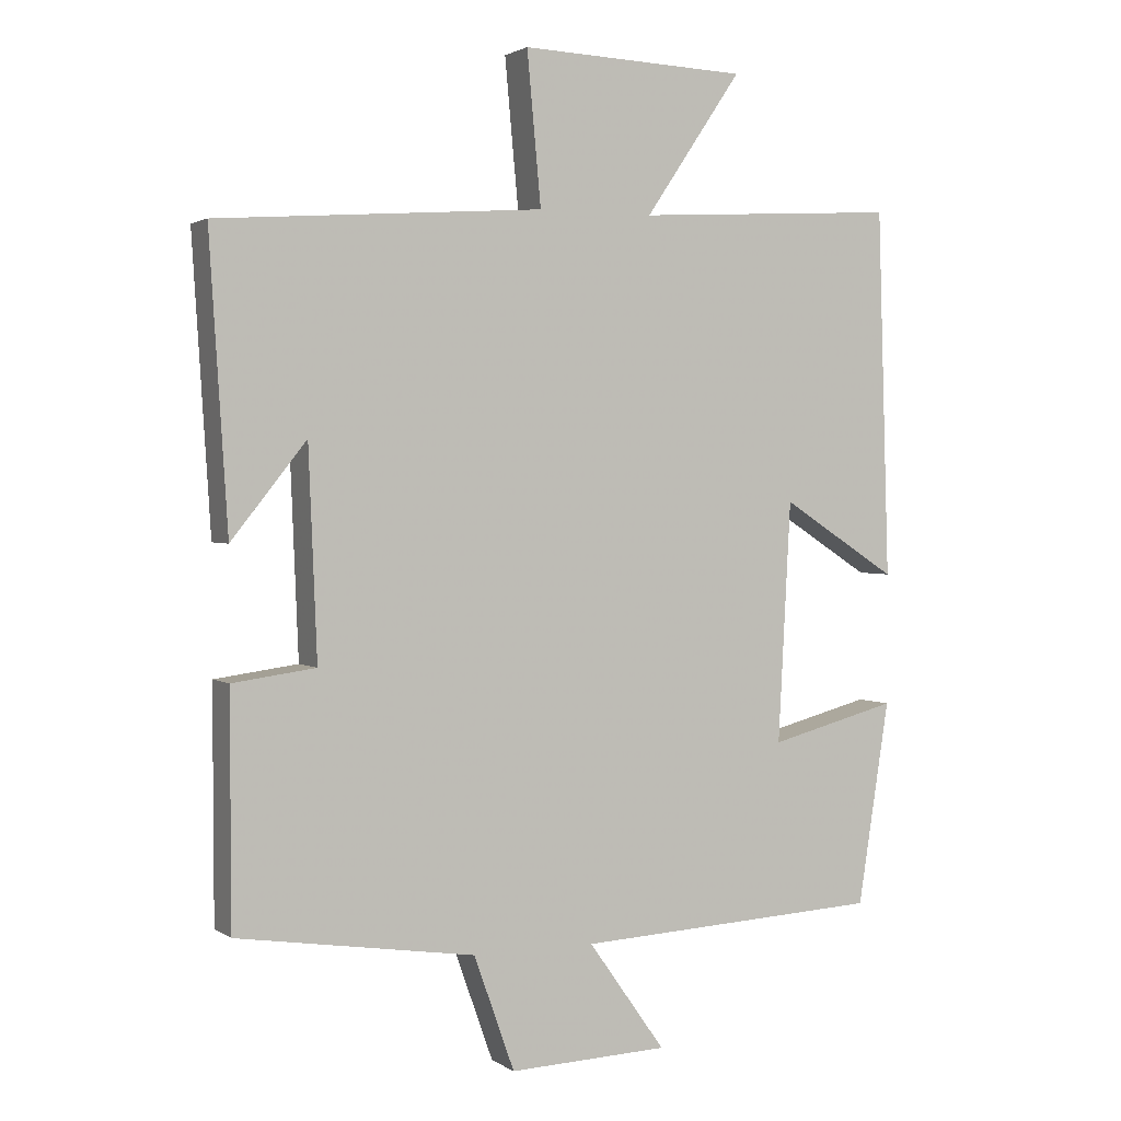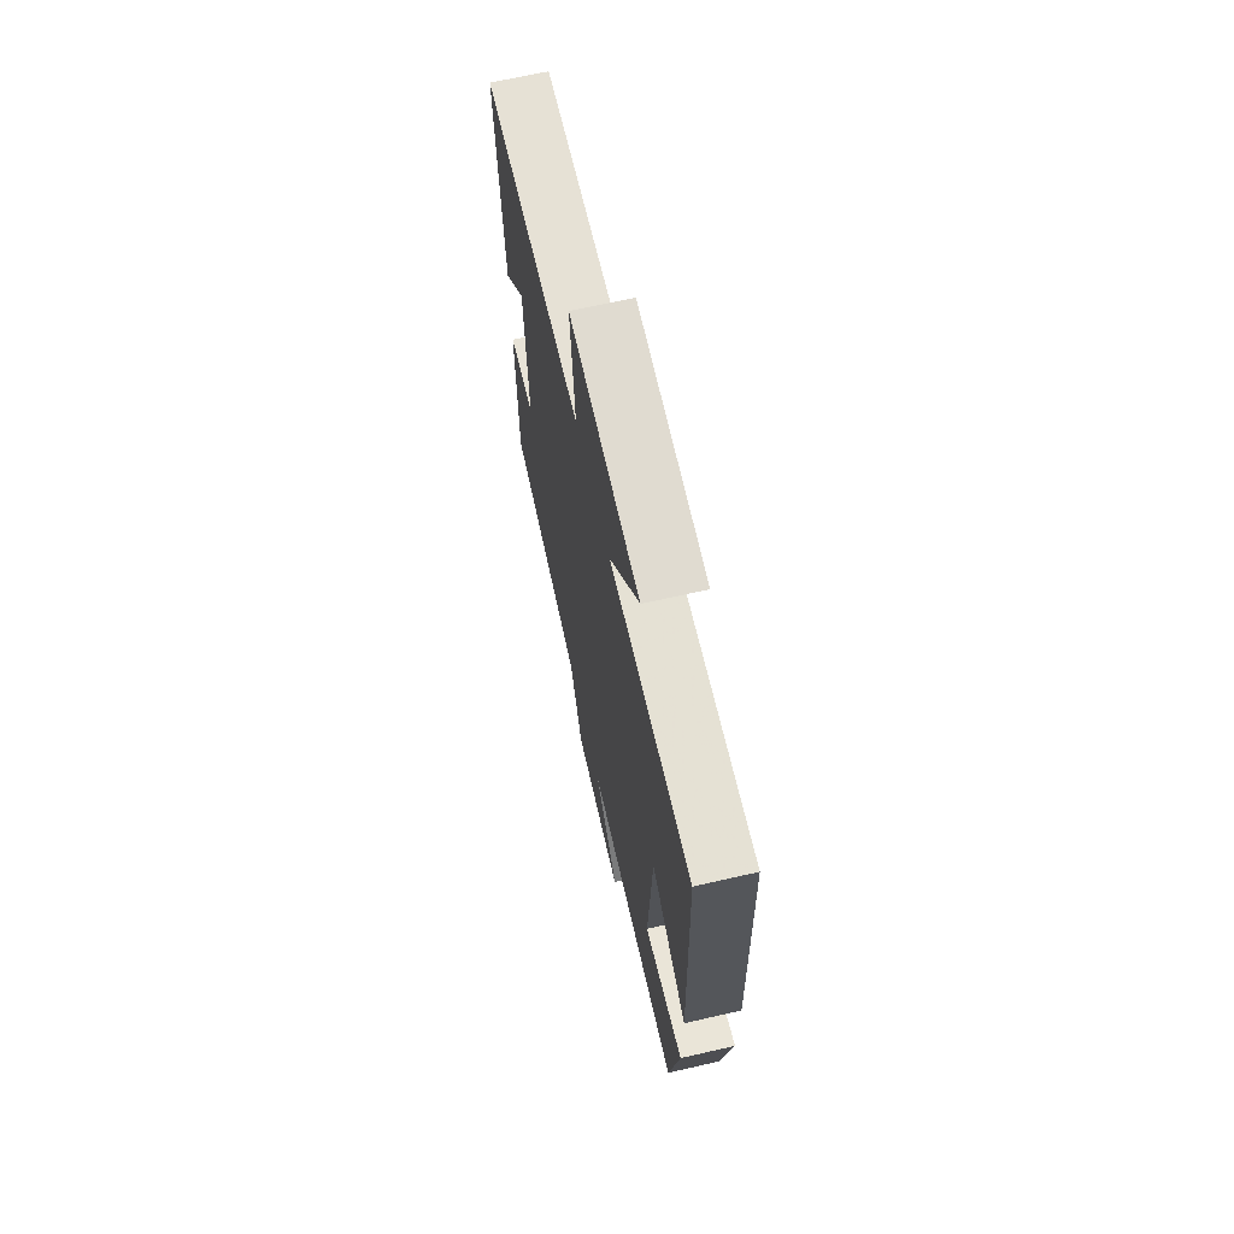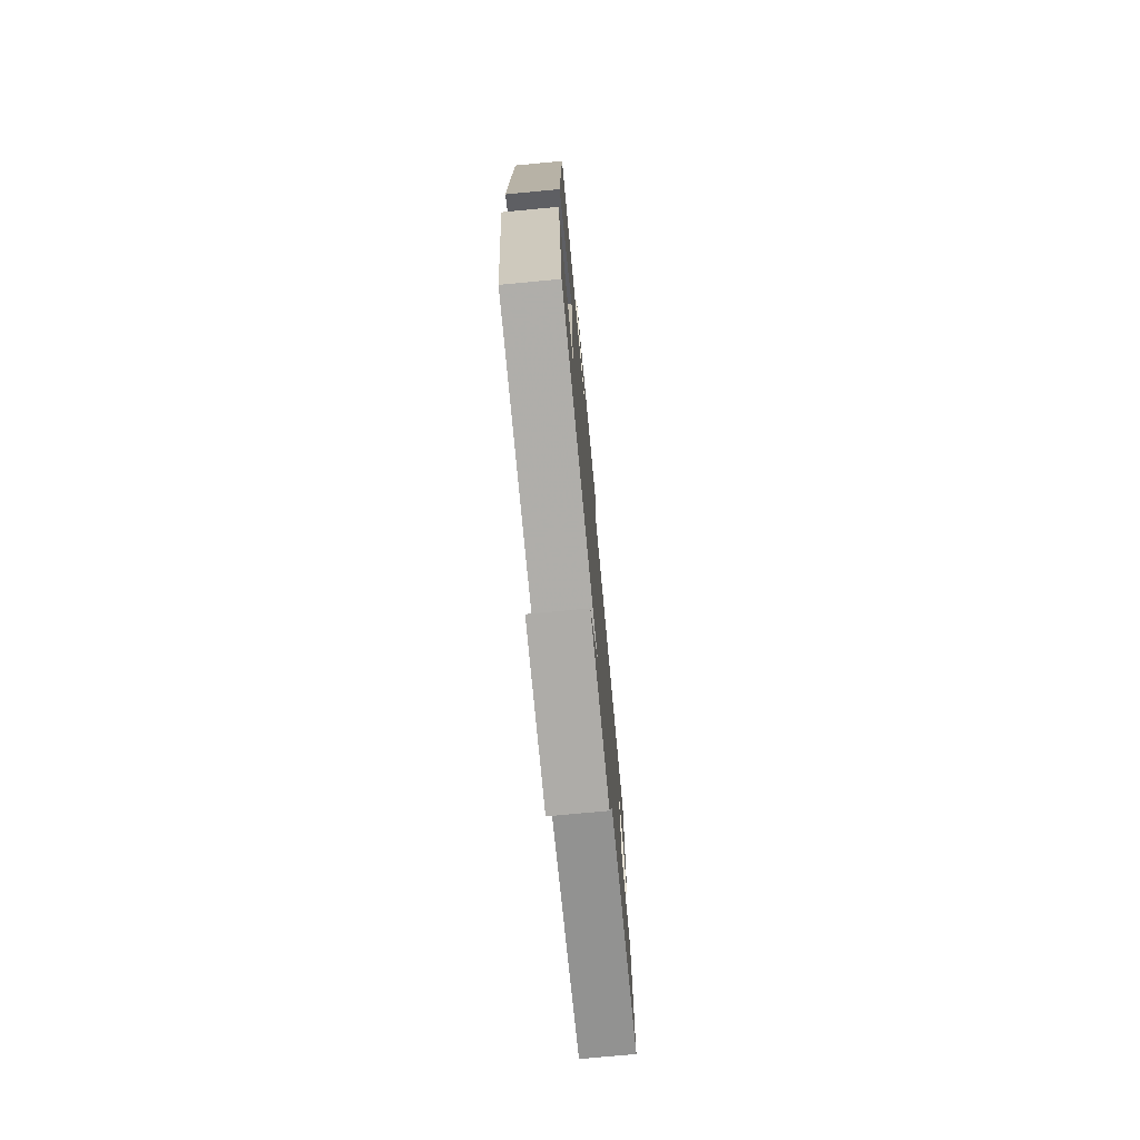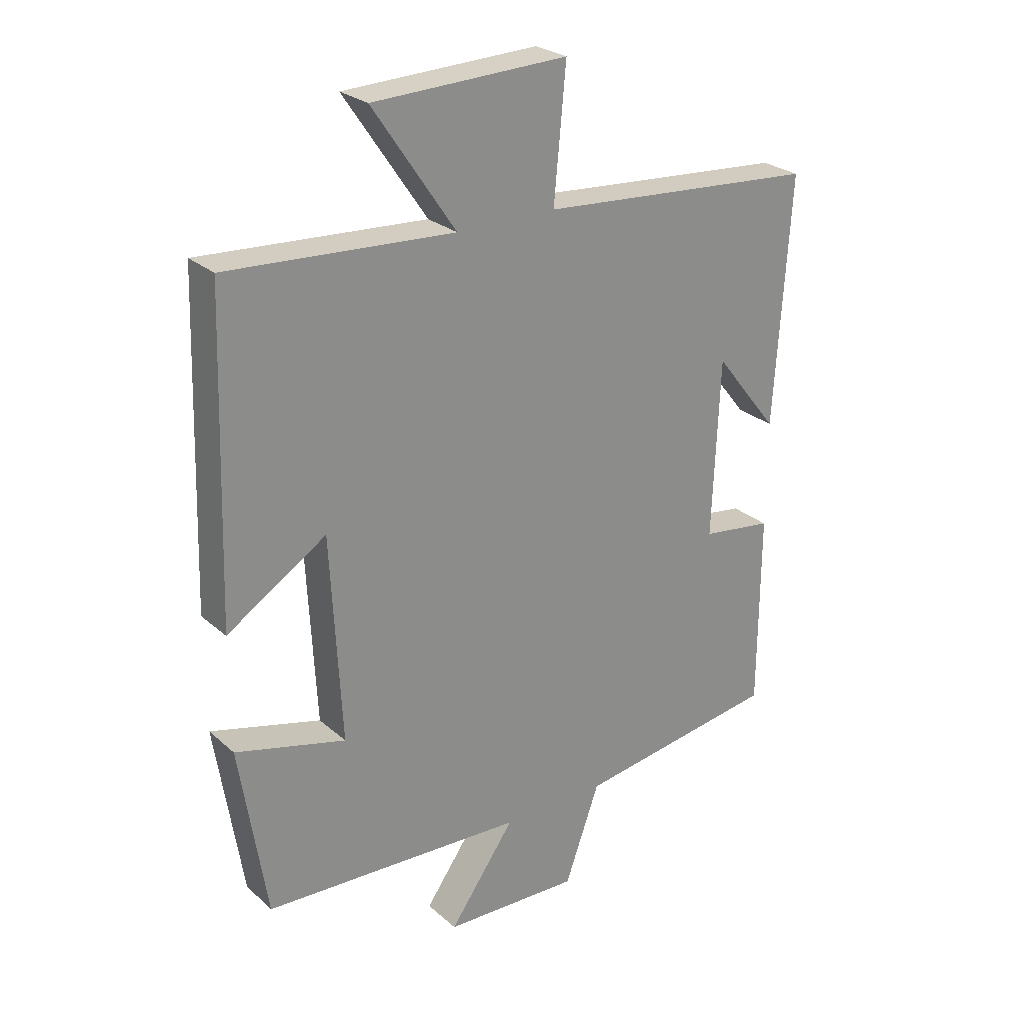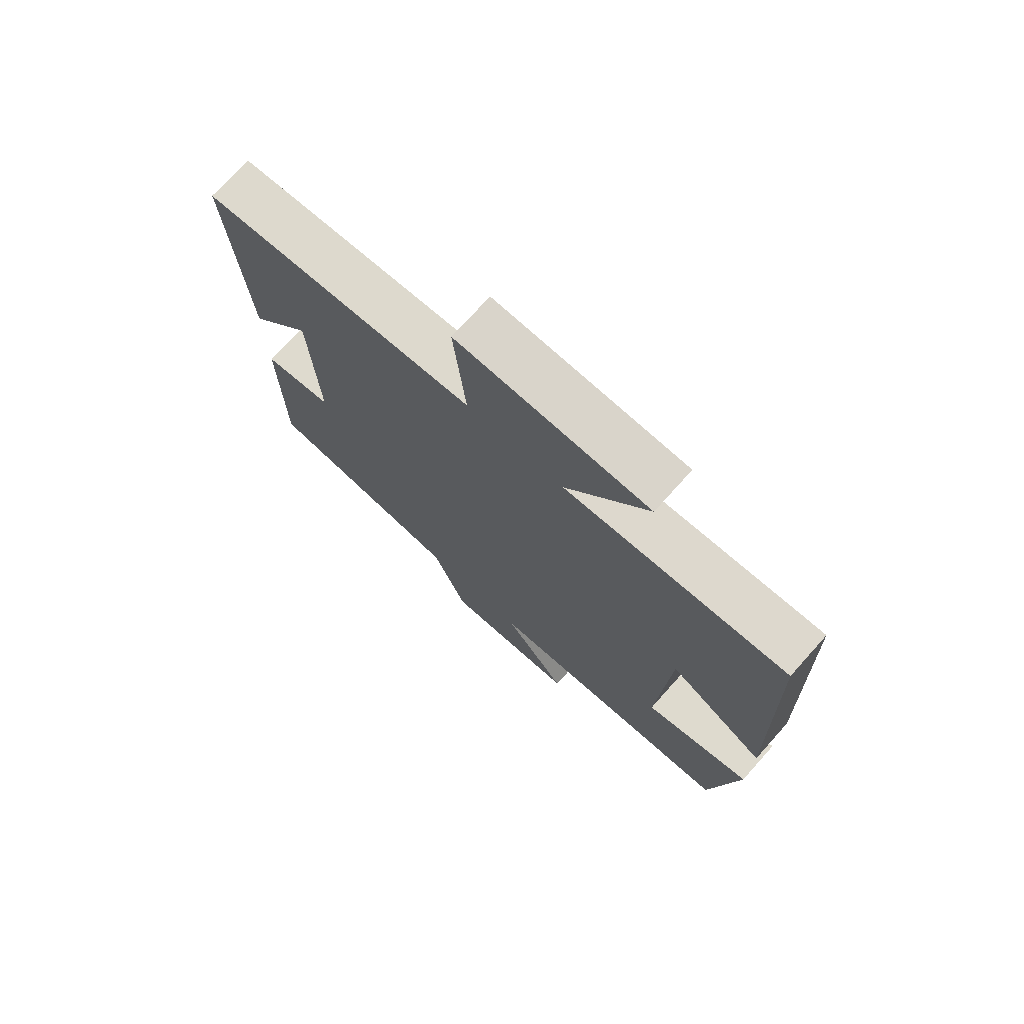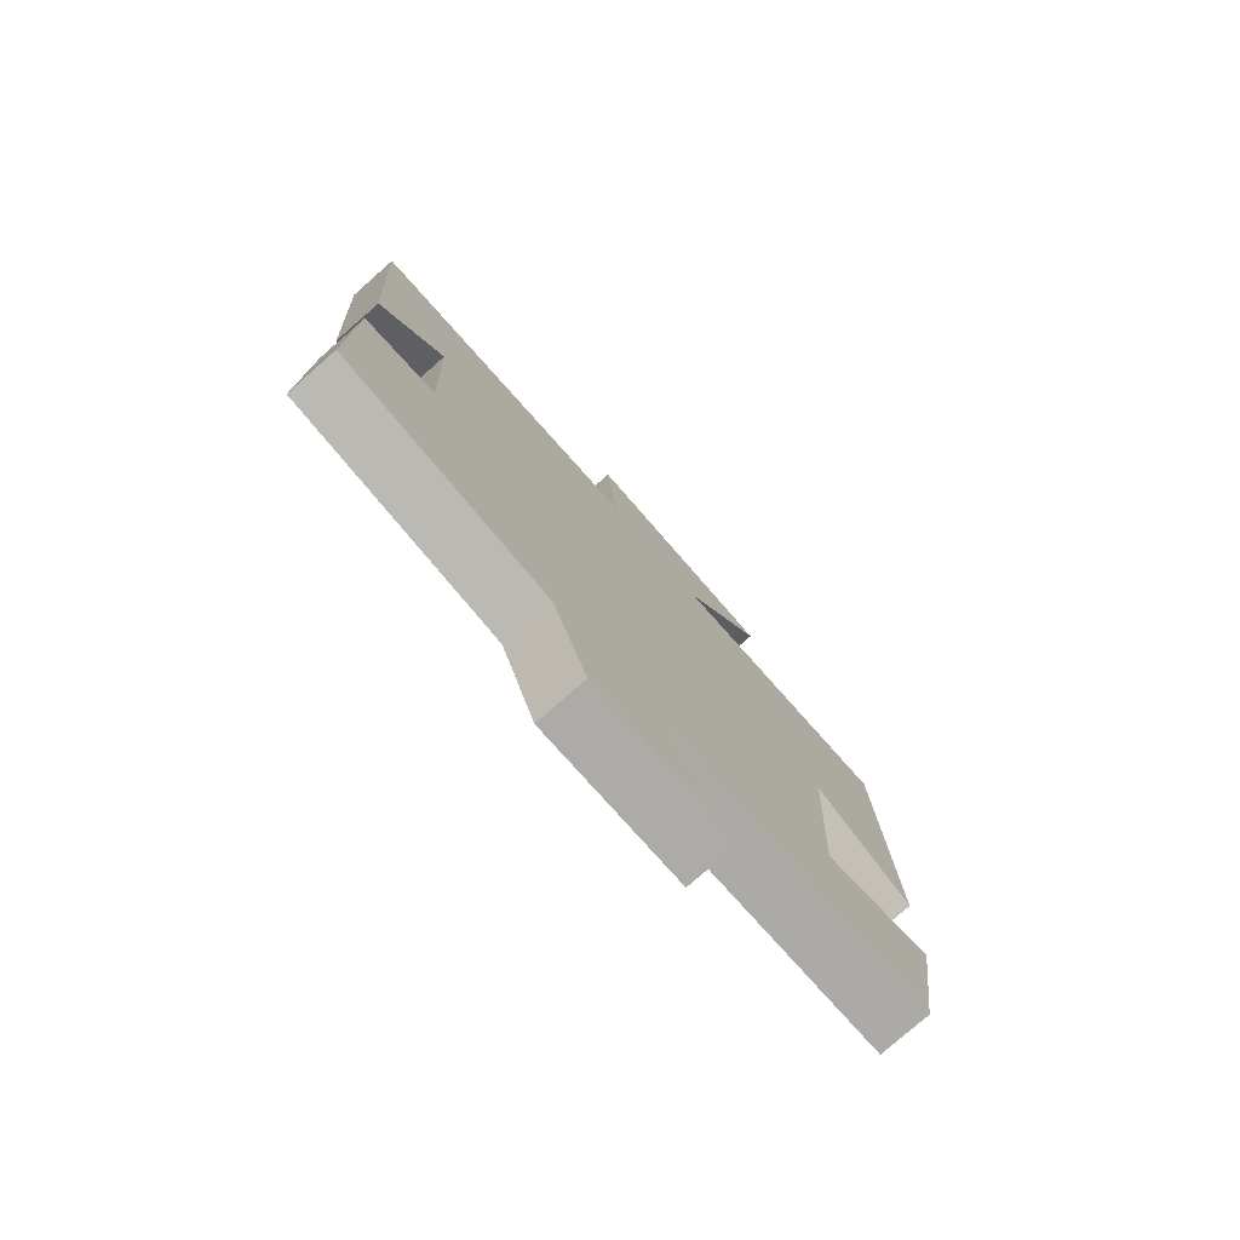
<metadata>
{"format":"obj","ext":"obj","renderer":"f3d","projection":"perspective","resolution":1024,"background":"white","views":[{"elev":2.0,"azim":153.7,"up":"+Z"},{"elev":68.1,"azim":-102.8,"up":"+Z"},{"elev":-74.8,"azim":-84.6,"up":"+Z"},{"elev":26.0,"azim":-36.4,"up":"+Z"},{"elev":73.7,"azim":-138.1,"up":"+Z"},{"elev":-77.9,"azim":131.3,"up":"+Z"}]}
</metadata>
<code>
v 0.526 0.07 0.466
v 0.5 0.07 0.056
v 0.393 0.07 0.19
v 0.381 0.07 -0.106
v 0.5 0.07 -0.122
v 0.499 0.07 -0.448
v 0.159 0.07 -0.5
v 0.101 0.07 -0.663
v -0.127 0.07 -0.655
v -0.017 0.07 -0.5
v -0.455 0.07 -0.478
v -0.5 0.07 -0.189
v -0.316 0.07 -0.237
v -0.334 0.07 0.105
v -0.5 0.07 -0.001
v -0.483 0.07 0.522
v -0.106 0.07 0.5
v -0.244 0.07 0.703
v 0.08 0.07 0.715
v 0.06 0.07 0.5
v 0.526 0 0.466
v 0.5 0 0.056
v 0.393 0 0.19
v 0.381 0 -0.106
v 0.5 0 -0.122
v 0.499 0 -0.448
v 0.159 0 -0.5
v 0.101 0 -0.663
v -0.127 0 -0.655
v -0.017 0 -0.5
v -0.455 0 -0.478
v -0.5 0 -0.189
v -0.316 0 -0.237
v -0.334 0 0.105
v -0.5 0 -0.001
v -0.483 0 0.522
v -0.106 0 0.5
v -0.244 0 0.703
v 0.08 0 0.715
v 0.06 0 0.5
f 17 18 19 20
f 17 20 1
f 14 15 16 17
f 13 14 17 1
f 10 11 12 13
f 10 13 1
f 7 8 9 10
f 4 5 6 7
f 3 4 7 10
f 1 2 3
f 1 3 10
f 40 39 38 37
f 21 40 37
f 37 36 35 34
f 21 37 34 33
f 33 32 31 30
f 21 33 30
f 30 29 28 27
f 27 26 25 24
f 30 27 24 23
f 23 22 21
f 30 23 21
f 1 21 22 2
f 2 22 23 3
f 3 23 24 4
f 4 24 25 5
f 5 25 26 6
f 6 26 27 7
f 7 27 28 8
f 8 28 29 9
f 9 29 30 10
f 10 30 31 11
f 11 31 32 12
f 12 32 33 13
f 13 33 34 14
f 14 34 35 15
f 15 35 36 16
f 16 36 37 17
f 17 37 38 18
f 18 38 39 19
f 19 39 40 20
f 20 40 21 1

</code>
